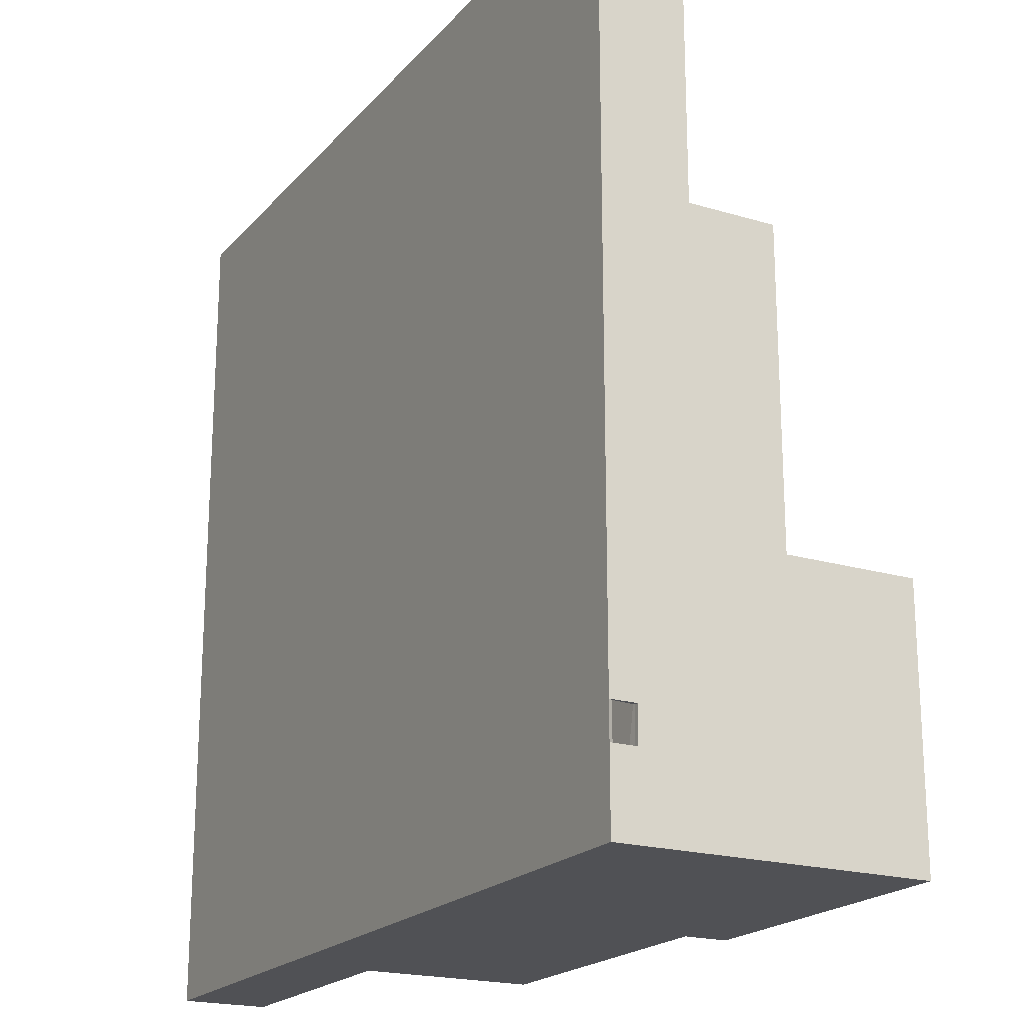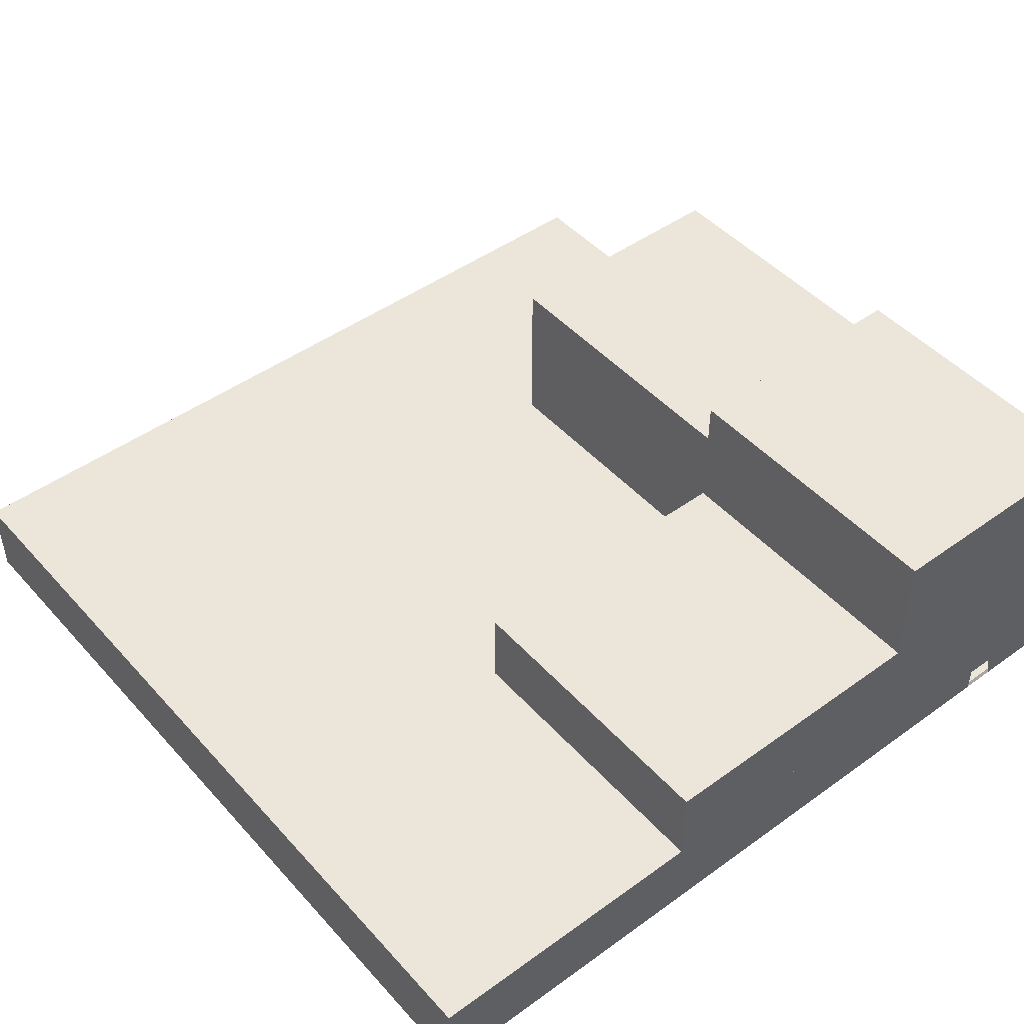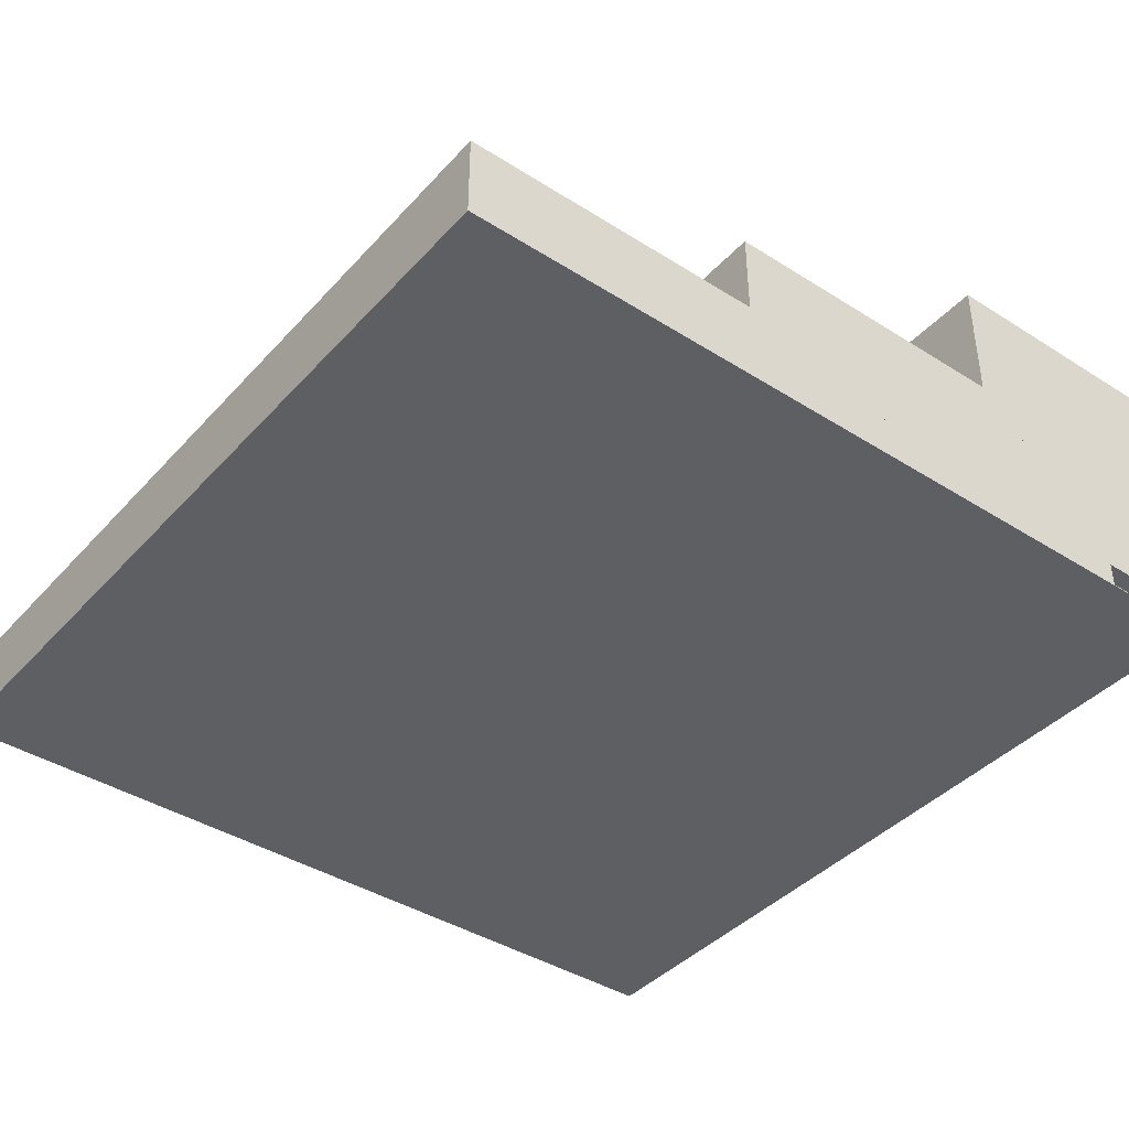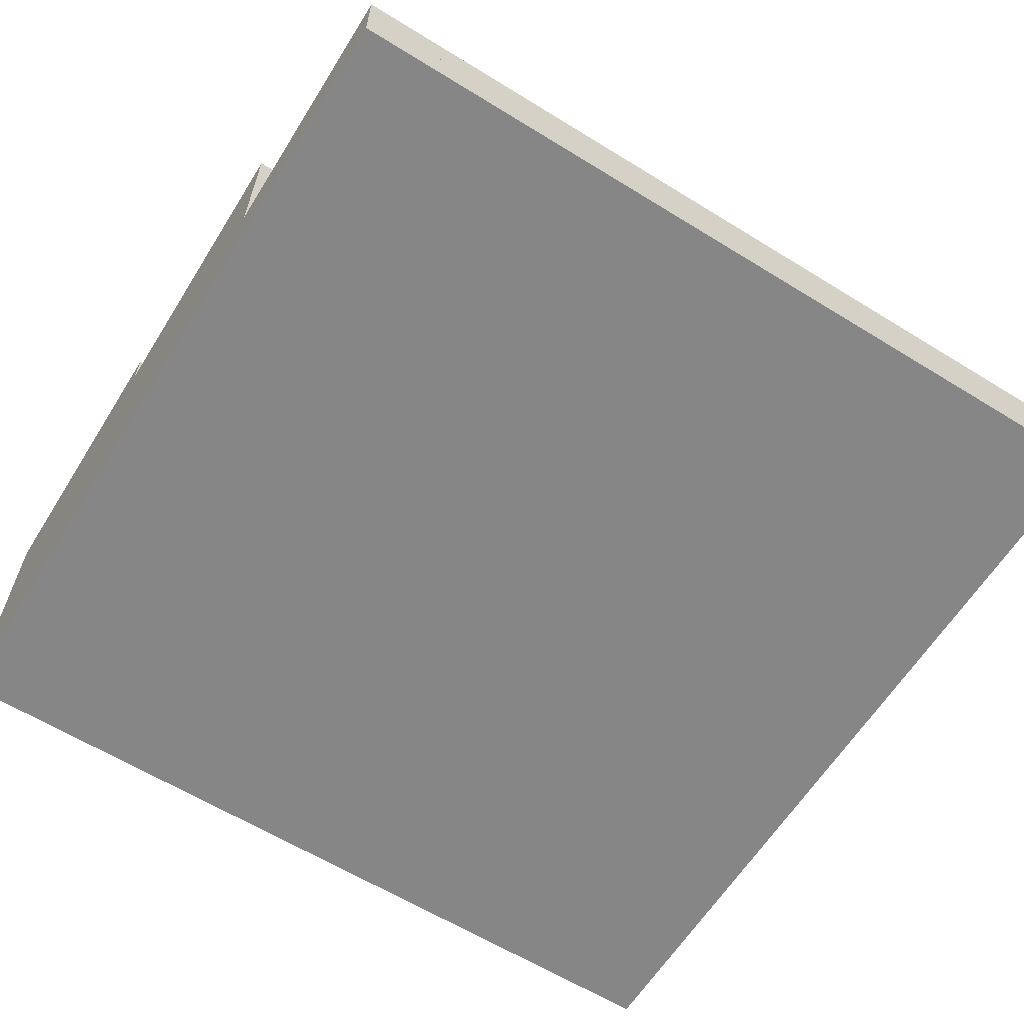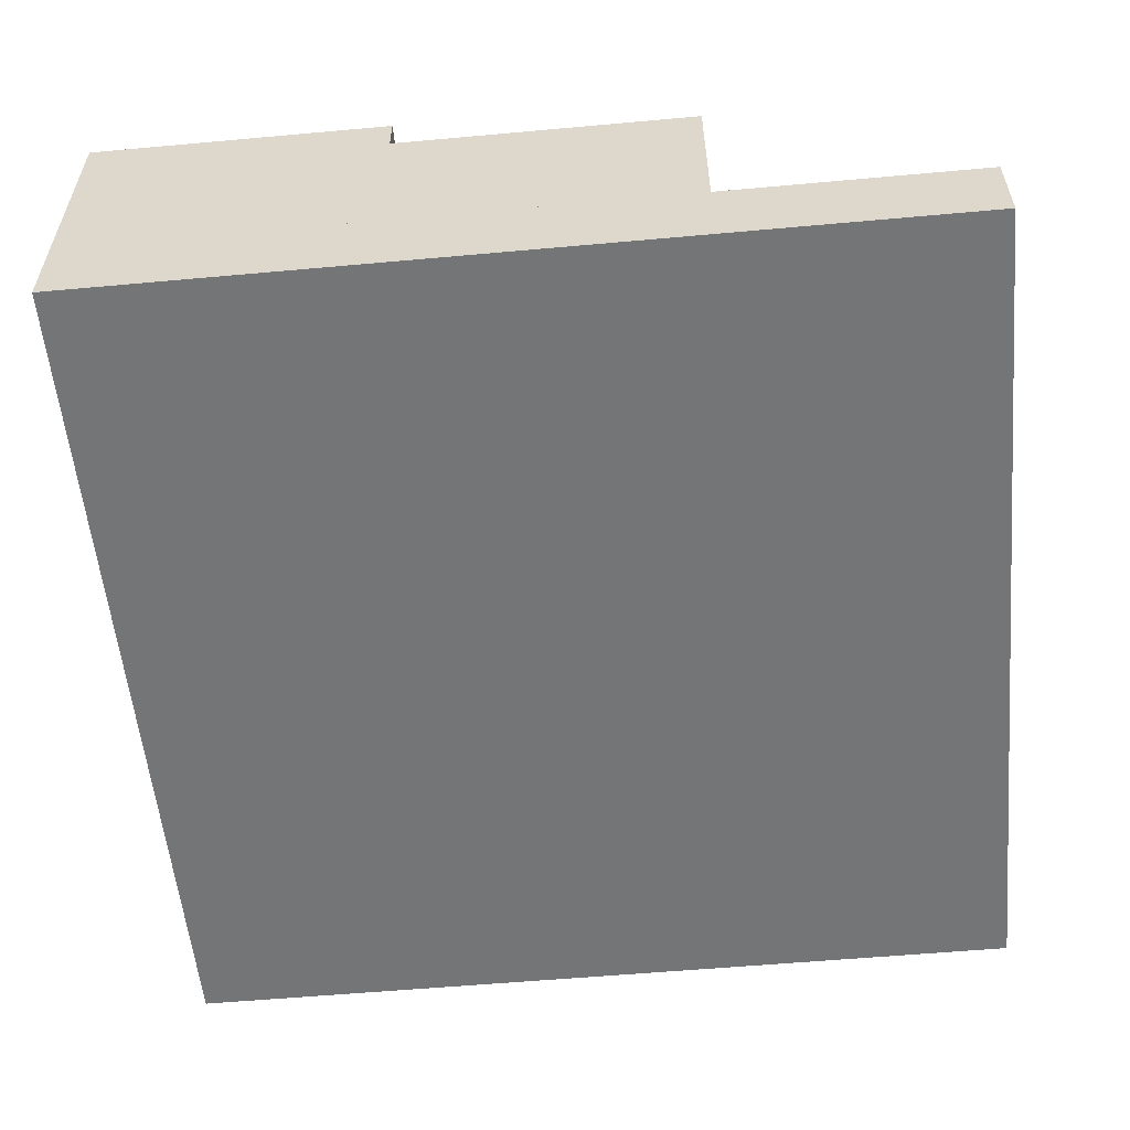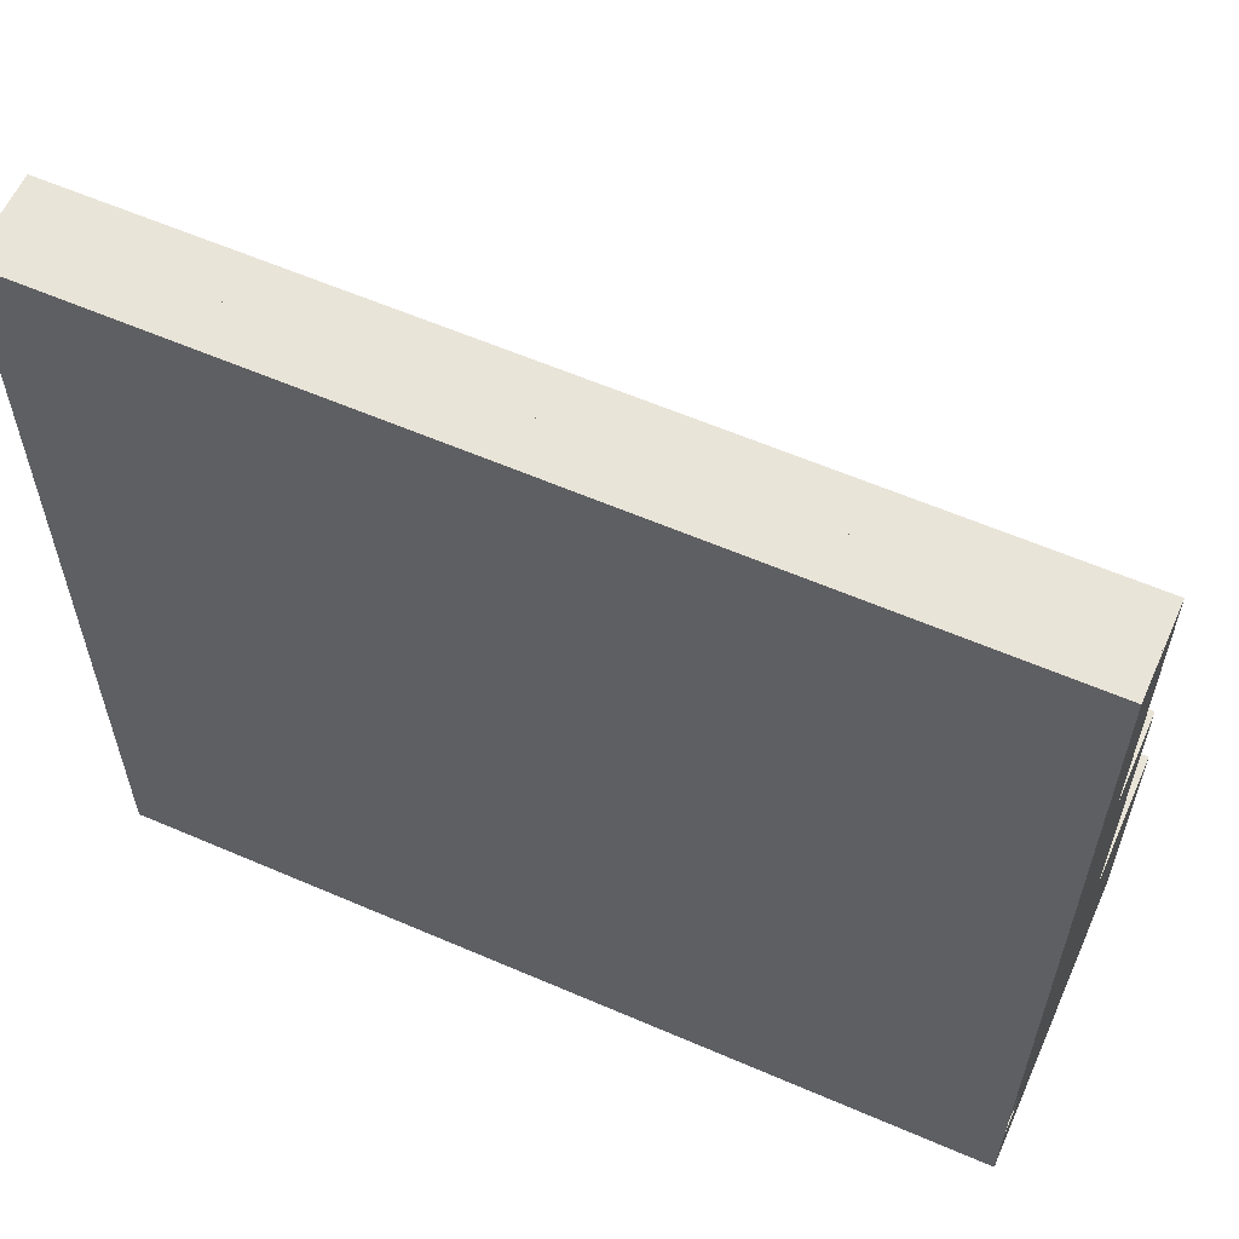
<metadata>
{"format":"obj","ext":"obj","renderer":"f3d","projection":"perspective","resolution":1024,"background":"white","views":[{"elev":-20.2,"azim":61.3,"up":"+Z"},{"elev":46.7,"azim":50.7,"up":"+Y"},{"elev":-40.7,"azim":52.2,"up":"+Y"},{"elev":-62.2,"azim":-122.0,"up":"+Y"},{"elev":-56.4,"azim":-174.6,"up":"+Y"},{"elev":59.9,"azim":23.9,"up":"+Z"}]}
</metadata>
<code>
o Cube
v 10 0 -10
v 10 0 0
v -0 0 -0
v 1e-06 0 -10
v 10 1 -10
v 10 1 1e-06
v -1e-06 1 -1e-06
v 0 1 -10
v 10 1 -7
v 3 1 -10
v 3 1 0
v -0 1 -7
v 3 1 -7
v 6.5 1 1e-06
v 6.5 1 -7
v 10 1 -3.5
v 6.5 1 -3.5
v 10 3 -10
v 10 3 -7
v 3 3 -10
v 3 3 -7
v 6.5 3 -7
v 6.5 2 -7
v 10 2 -7
v 10 2 -3.5
v 6.5 2 -3.5
v 6.5 3 -10
v 10 3.5 -10
v 10 3.5 -7
v 6.5 3.5 -7
v 6.5 3.5 -10
v 10 0 -7
v 10 1 -9.1
v 10 1 -8.7
v 10 0 -9.1
v 10 0 -8.7
v 10 0.3 -9.1
v 10 0.3 -8.7
v 10 0.5 -10
v 10 0.5 1e-06
v -1e-06 0.5 -1e-06
v 1e-06 0.5 -10
v 10 0.5 -7
v 10 0.5 -9.1
v 10 0.5 -8.7
v 3 2 -10
v 10 2 -10
v 3 2 -7
v 10 1.5 -10
v 3 1.5 -7
v 6.5 1.5 -3.5
v 6.5 1.5 -7
v 10 1.5 -7
v 10 1.5 -3.5
v 3 1.5 -10
v 3 2.5 -10
v 10 2.5 -7
v 6.5 2.5 -7
v 10 2.5 -10
v 3 2.5 -7
v 9.5 3 -9.8
v 9.5 3 -9.5
v 9.8 3 -9.5
v 9.8 3 -9.8
v 9.5 2.5 -9.8
v 9.8 2.5 -9.8
v 9.8 2.5 -9.5
v 9.5 2.5 -9.5
v 9.5 0.5 -9.8
v 9.8 0.5 -9.8
v 9.8 0.5 -9.5
v 9.5 0.5 -9.5
v 9.5 2 -9.8
v 9.8 2 -9.8
v 9.8 2 -9.5
v 9.5 2 -9.5
v 9.5 1 -9.8
v 9.8 1 -9.8
v 9.8 1 -9.5
v 9.5 1 -9.5
v 9.5 1.5 -9.8
v 9.8 1.5 -9.8
v 9.8 1.5 -9.5
v 9.5 1.5 -9.5
v 9.971 0.02887 -9.971
v 9.971 0.02887 -0.02887
v 0.02887 0.02887 -0.02887
v 0.02887 0.02887 -9.971
v 9.967 1.017 -9.967
v 9.971 0.9711 -0.02887
v 0.02887 0.9711 -0.02887
v 0.02887 0.9711 -9.971
v 9.955 1.022 -7
v 3.016 1 -9.953
v 3 0.9646 -0.03535
v 0.03535 0.9646 -7
v 3.02 0.9592 -7.02
v 6.5 0.9646 -0.03535
v 6.535 1 -7.035
v 9.965 1 -3.535
v 6.52 0.9592 -3.52
v 9.967 3.017 -9.967
v 9.967 3.017 -7.033
v 3.029 2.971 -9.971
v 3.029 2.971 -7.029
v 6.516 3 -7.047
v 6.511 1.966 -7.034
v 9.96 1.973 -7.013
v 9.971 1.971 -3.529
v 6.529 1.971 -3.529
v 6.516 3 -9.953
v 9.971 3.471 -9.971
v 9.971 3.471 -7.029
v 6.529 3.471 -7.029
v 6.529 3.471 -9.971
v 9.965 0.03535 -7
v 9.955 1.022 -9.1
v 9.955 1.022 -8.7
v 9.978 0.04472 -9.1
v 9.978 0.04472 -8.7
v 9.95 0.3 -9.1
v 9.95 0.3 -8.7
v 9.967 0.4833 -9.967
v 9.967 0.4833 -0.03333
v 0.03333 0.4833 -0.03333
v 0.03333 0.4833 -9.967
v 9.955 0.4776 -7
v 9.955 0.4776 -9.1
v 9.955 0.4776 -8.7
v 3.033 1.983 -9.967
v 9.967 1.983 -9.967
v 3.033 1.983 -7.033
v 9.967 1.483 -9.967
v 3.033 1.483 -7.033
v 6.533 1.483 -3.533
v 6.533 1.483 -7.033
v 9.955 1.478 -7
v 9.967 1.483 -3.533
v 3.033 1.483 -9.967
v 3.033 2.517 -9.967
v 9.967 2.517 -7.033
v 6.5 2.522 -7.045
v 9.967 2.517 -9.967
v 3.033 2.517 -7.033
v 9.5 3.05 -9.8
v 9.5 3.05 -9.5
v 9.8 3.05 -9.5
v 9.8 3.05 -9.8
v 9.5 2.55 -9.8
v 9.8 2.55 -9.8
v 9.8 2.55 -9.5
v 9.5 2.55 -9.5
v 9.5 0.45 -9.8
v 9.8 0.45 -9.8
v 9.8 0.45 -9.5
v 9.5 0.45 -9.5
v 9.5 1.95 -9.8
v 9.8 1.95 -9.8
v 9.8 1.95 -9.5
v 9.5 1.95 -9.5
v 9.5 1.05 -9.8
v 9.8 1.05 -9.8
v 9.8 1.05 -9.5
v 9.5 1.05 -9.5
v 9.5 1.45 -9.8
v 9.8 1.45 -9.8
v 9.8 1.45 -9.5
v 9.5 1.45 -9.5
f 32 3 4
f 12 11 13
f 39 44 37
f 11 7 41
f 7 12 41
f 1 42 39
f 11 14 17
f 56 27 59
f 8 13 10
f 17 6 16
f 51 23 52
f 18 29 19
f 23 57 58
f 57 47 59
f 48 58 60
f 56 48 60
f 23 25 24
f 54 26 51
f 53 25 54
f 20 22 27
f 27 28 18
f 19 30 22
f 22 31 27
f 9 40 43
f 5 44 39
f 33 45 44
f 43 2 32
f 42 8 10
f 41 4 3
f 40 3 2
f 44 38 37
f 38 43 32
f 34 43 45
f 45 72 43
f 34 15 80
f 55 47 49
f 10 49 5
f 9 54 16
f 16 51 17
f 13 55 10
f 15 50 13
f 34 49 53
f 17 52 15
f 52 53 84
f 24 49 47
f 50 46 55
f 48 52 23
f 23 24 76
f 20 60 21
f 60 22 21
f 19 59 18
f 58 19 22
f 46 59 47
f 68 57 58
f 63 19 62
f 18 61 27
f 31 29 28
f 59 65 56
f 69 70 39
f 73 74 47
f 77 10 5
f 81 49 55
f 88 120 119
f 95 96 97
f 121 123 85
f 125 95 98
f 126 96 125
f 126 85 123
f 101 95 97
f 111 104 140
f 94 96 92
f 90 101 100
f 107 135 136
f 103 112 102
f 141 107 142
f 131 141 143
f 142 132 144
f 132 140 144
f 108 110 107
f 135 109 138
f 109 137 138
f 106 104 111
f 102 115 111
f 114 103 106
f 115 106 111
f 124 93 127
f 128 89 123
f 129 117 128
f 116 124 127
f 94 126 123
f 88 125 87
f 87 124 86
f 122 128 121
f 127 129 122
f 118 127 93
f 126 156 127
f 164 99 118
f 131 139 133
f 89 139 94
f 138 93 100
f 135 100 101
f 94 134 97
f 134 99 97
f 133 89 117
f 99 135 101
f 137 135 136
f 133 108 131
f 130 134 139
f 107 134 132
f 159 108 160
f 144 104 105
f 105 142 144
f 143 103 102
f 106 141 142
f 143 130 131
f 141 152 142
f 106 103 146
f 102 145 148
f 112 114 115
f 143 149 150
f 126 123 153
f 130 131 157
f 162 89 161
f 139 133 165
f 16 90 100
f 9 90 6
f 35 120 36
f 37 119 35
f 38 120 122
f 38 121 37
f 61 146 62
f 62 147 63
f 63 148 64
f 64 145 61
f 66 149 65
f 67 150 66
f 67 152 151
f 68 149 152
f 69 154 70
f 70 155 71
f 72 155 156
f 72 153 69
f 73 158 74
f 74 159 75
f 75 160 76
f 73 160 157
f 78 161 77
f 79 162 78
f 80 163 79
f 77 164 80
f 81 166 82
f 82 167 83
f 84 167 168
f 84 165 81
f 4 1 35
f 36 32 4
f 4 35 36
f 2 3 32
f 12 7 11
f 37 35 1
f 1 39 37
f 41 40 14
f 14 11 41
f 40 6 14
f 42 41 12
f 12 8 42
f 1 4 42
f 17 15 13
f 13 11 17
f 18 59 27
f 56 20 27
f 8 12 13
f 17 14 6
f 51 26 23
f 18 28 29
f 23 24 57
f 57 24 47
f 48 23 58
f 56 46 48
f 23 26 25
f 54 25 26
f 53 24 25
f 20 21 22
f 27 31 28
f 19 29 30
f 22 30 31
f 9 6 40
f 5 33 44
f 33 34 45
f 43 40 2
f 10 5 39
f 39 42 10
f 41 42 4
f 40 41 3
f 44 45 38
f 32 36 38
f 38 45 43
f 34 9 43
f 40 43 41
f 45 44 72
f 72 42 43
f 44 71 72
f 41 43 42
f 79 33 80
f 34 9 15
f 16 17 15
f 15 13 10
f 80 33 34
f 15 10 80
f 9 16 15
f 55 46 47
f 10 55 49
f 9 53 54
f 16 54 51
f 13 50 55
f 15 52 50
f 53 9 34
f 34 33 49
f 5 49 33
f 17 51 52
f 84 55 52
f 52 51 54
f 55 50 52
f 53 49 83
f 83 84 53
f 52 54 53
f 24 53 49
f 50 48 46
f 48 50 52
f 46 48 23
f 24 47 75
f 76 46 23
f 24 75 76
f 20 56 60
f 60 58 22
f 19 57 59
f 58 57 19
f 46 56 59
f 58 60 56
f 56 65 58
f 67 59 57
f 58 65 68
f 68 67 57
f 22 27 62
f 27 61 62
f 63 18 19
f 22 62 19
f 18 63 64
f 64 61 18
f 31 30 29
f 59 67 66
f 66 65 59
f 42 72 69
f 70 71 39
f 42 69 39
f 71 44 39
f 46 76 73
f 74 75 47
f 46 73 47
f 77 80 10
f 5 33 79
f 78 77 5
f 5 79 78
f 82 83 49
f 55 84 81
f 81 82 49
f 119 85 88
f 88 87 116
f 116 120 88
f 87 86 116
f 95 91 96
f 85 119 121
f 121 128 123
f 90 124 98
f 125 91 95
f 98 124 125
f 91 125 96
f 126 92 96
f 126 88 85
f 97 99 101
f 101 98 95
f 140 143 111
f 102 111 143
f 94 97 96
f 90 98 101
f 107 110 135
f 103 113 112
f 141 108 107
f 131 108 141
f 142 107 132
f 132 130 140
f 108 109 110
f 135 110 109
f 109 108 137
f 106 105 104
f 102 112 115
f 114 113 103
f 115 114 106
f 124 90 93
f 128 117 89
f 129 118 117
f 116 86 124
f 123 89 94
f 94 92 126
f 88 126 125
f 87 125 124
f 122 129 128
f 122 120 116
f 116 127 122
f 118 129 127
f 127 124 125
f 125 126 127
f 156 155 128
f 129 127 156
f 156 128 129
f 118 117 164
f 164 94 99
f 117 163 164
f 101 100 93
f 93 118 99
f 94 97 99
f 99 101 93
f 131 130 139
f 89 133 139
f 138 137 93
f 135 138 100
f 94 139 134
f 134 136 99
f 118 93 137
f 137 133 118
f 117 118 133
f 99 136 135
f 134 139 136
f 167 133 137
f 139 168 136
f 138 135 137
f 136 168 137
f 167 137 168
f 133 137 108
f 130 132 134
f 107 136 134
f 107 132 130
f 107 130 160
f 159 131 108
f 107 160 108
f 144 140 104
f 105 106 142
f 143 141 103
f 106 103 141
f 143 140 130
f 140 144 142
f 141 143 151
f 152 149 142
f 141 151 152
f 140 142 149
f 145 111 146
f 103 102 147
f 146 111 106
f 103 147 146
f 102 111 145
f 148 147 102
f 112 113 114
f 143 140 149
f 150 151 143
f 123 128 155
f 123 155 154
f 153 156 126
f 123 154 153
f 131 159 158
f 157 160 130
f 131 158 157
f 162 163 89
f 94 164 161
f 163 117 89
f 94 161 89
f 165 168 139
f 133 167 166
f 166 165 133
f 16 6 90
f 9 93 90
f 35 119 120
f 37 121 119
f 38 36 120
f 38 122 121
f 61 145 146
f 62 146 147
f 63 147 148
f 64 148 145
f 66 150 149
f 67 151 150
f 67 68 152
f 68 65 149
f 69 153 154
f 70 154 155
f 72 71 155
f 72 156 153
f 73 157 158
f 74 158 159
f 75 159 160
f 73 76 160
f 78 162 161
f 79 163 162
f 80 164 163
f 77 161 164
f 81 165 166
f 82 166 167
f 84 83 167
f 84 168 165

</code>
